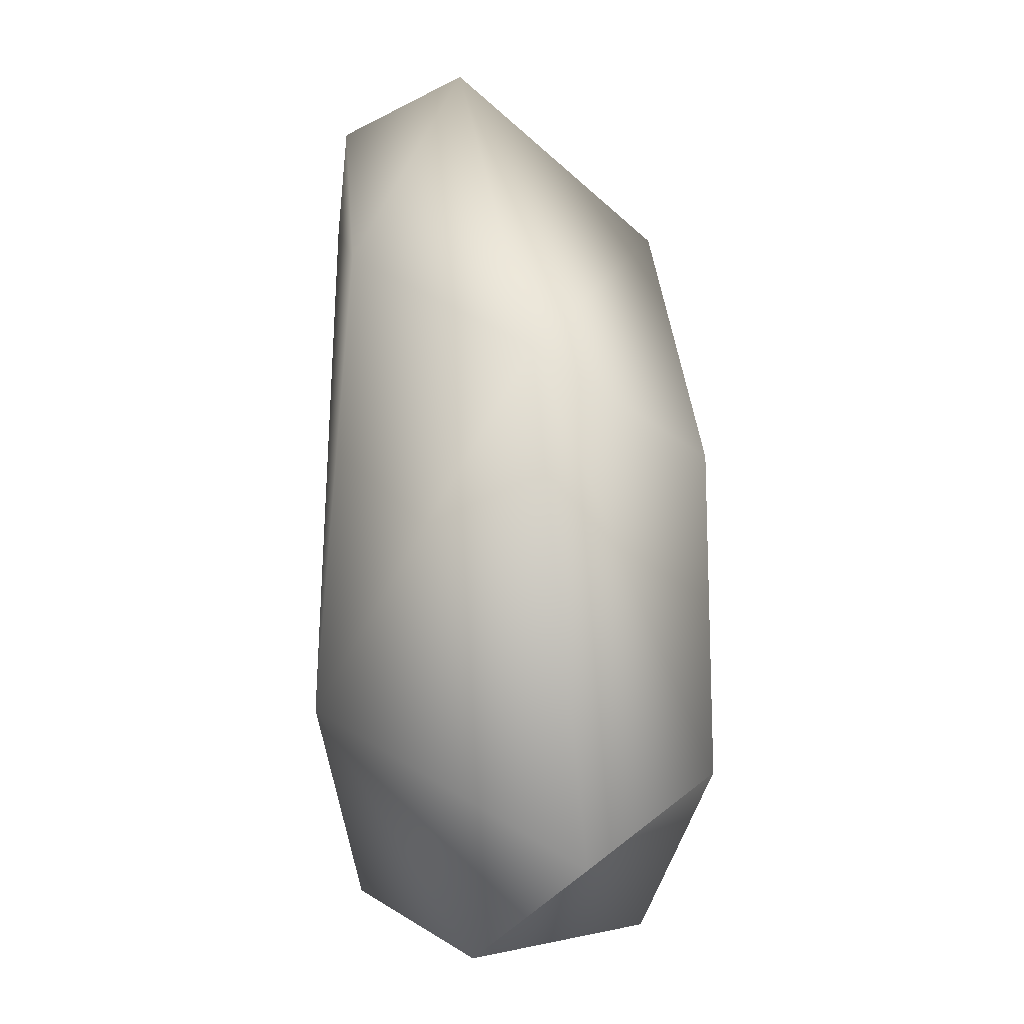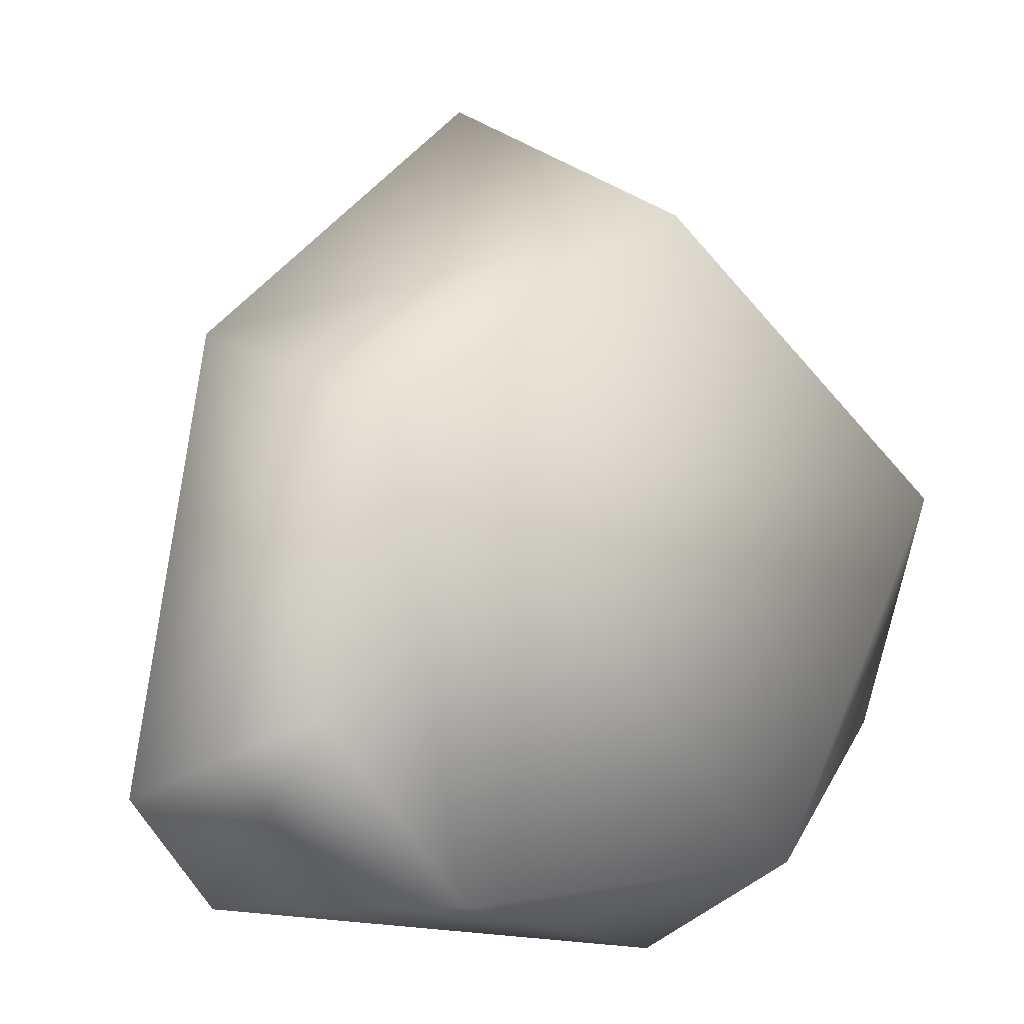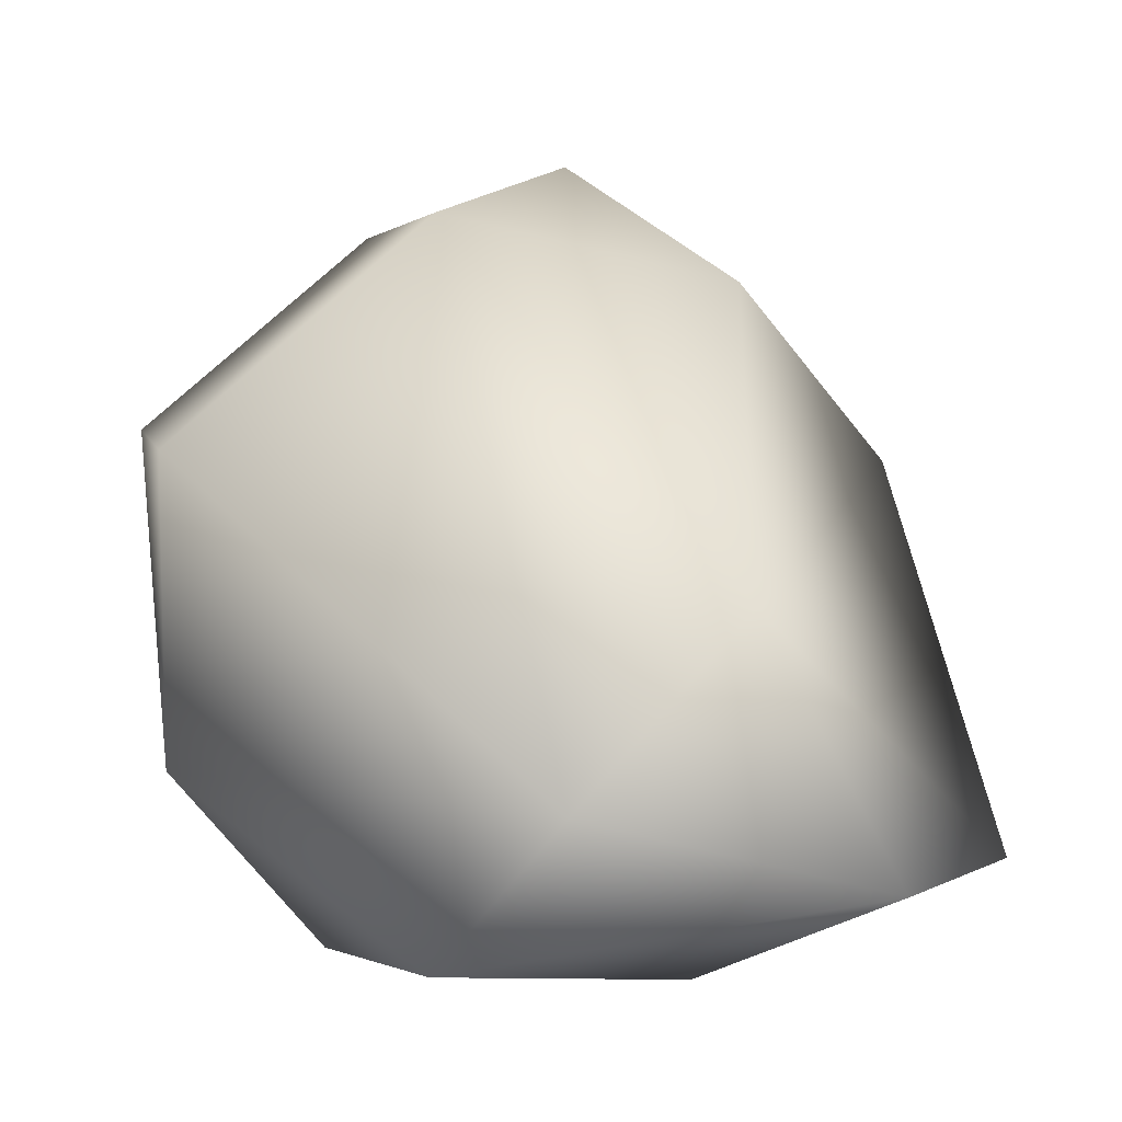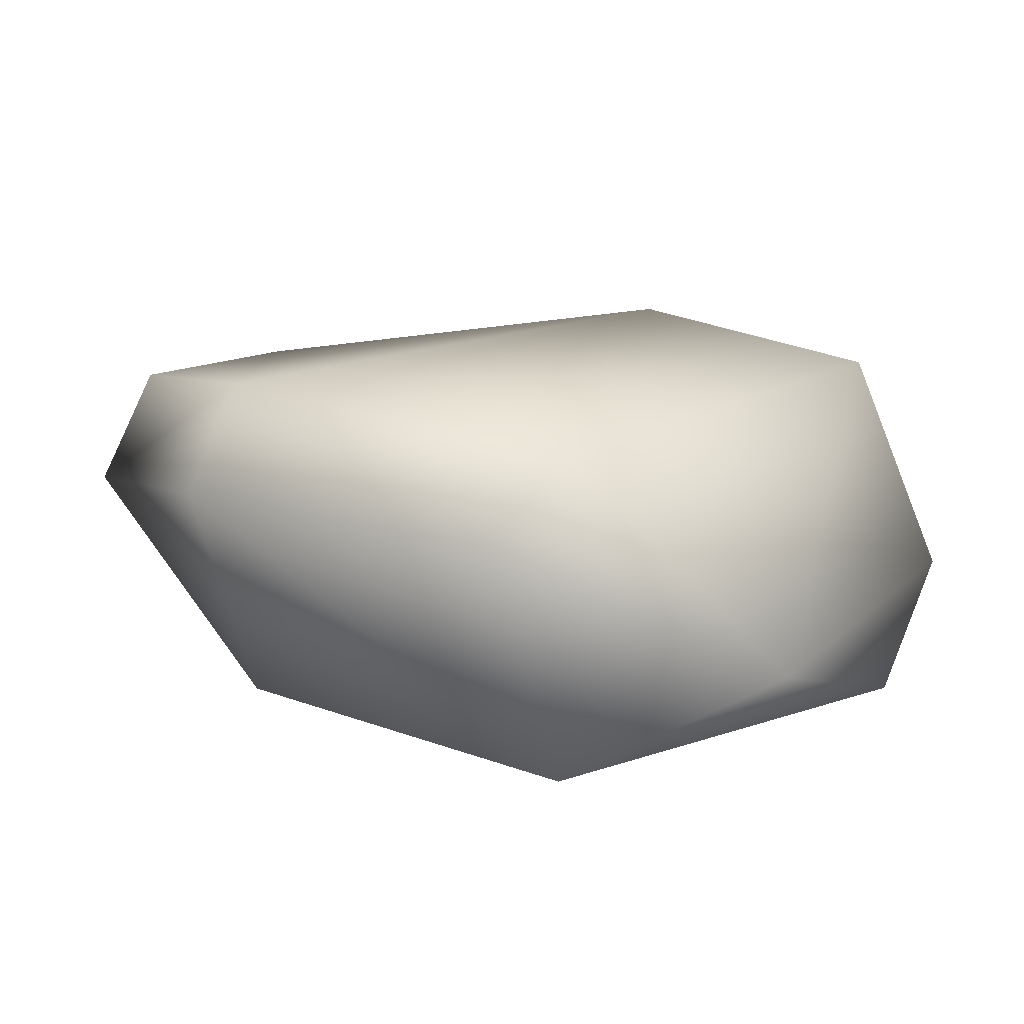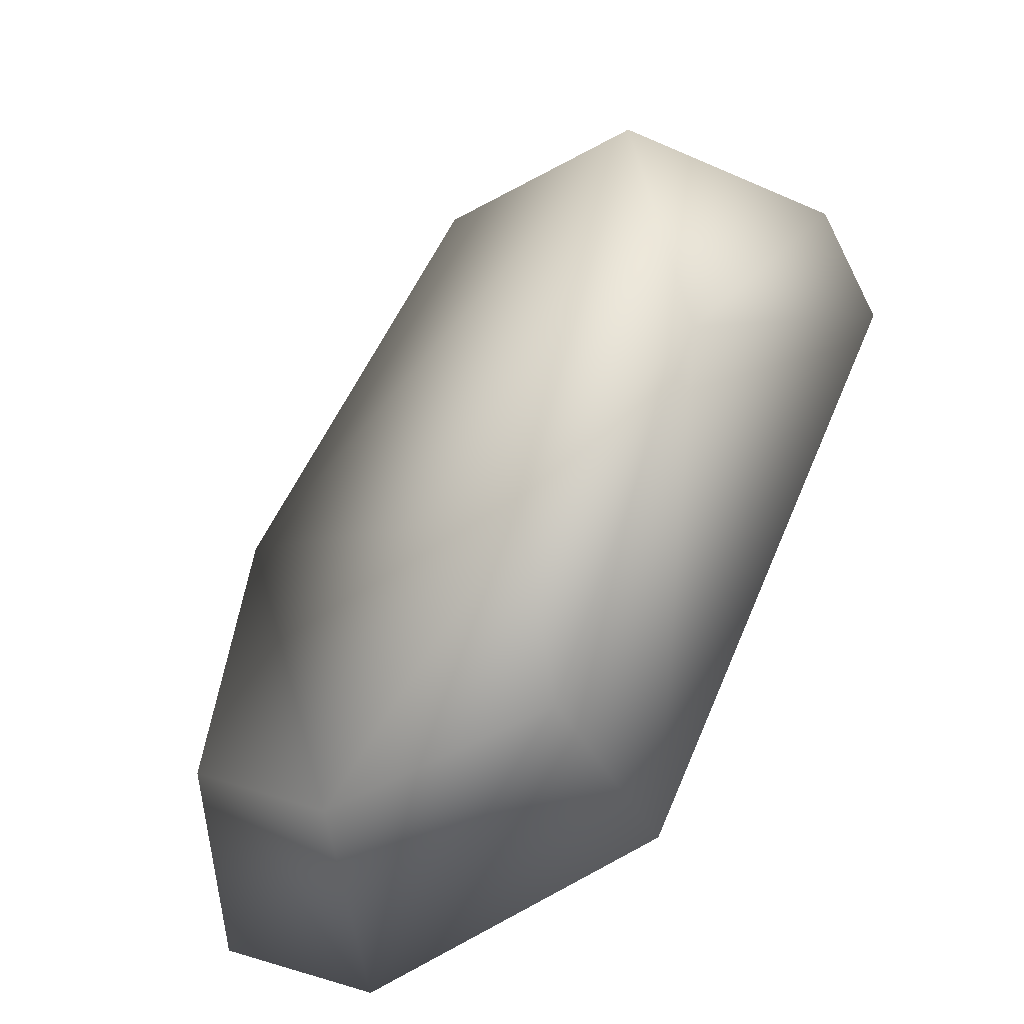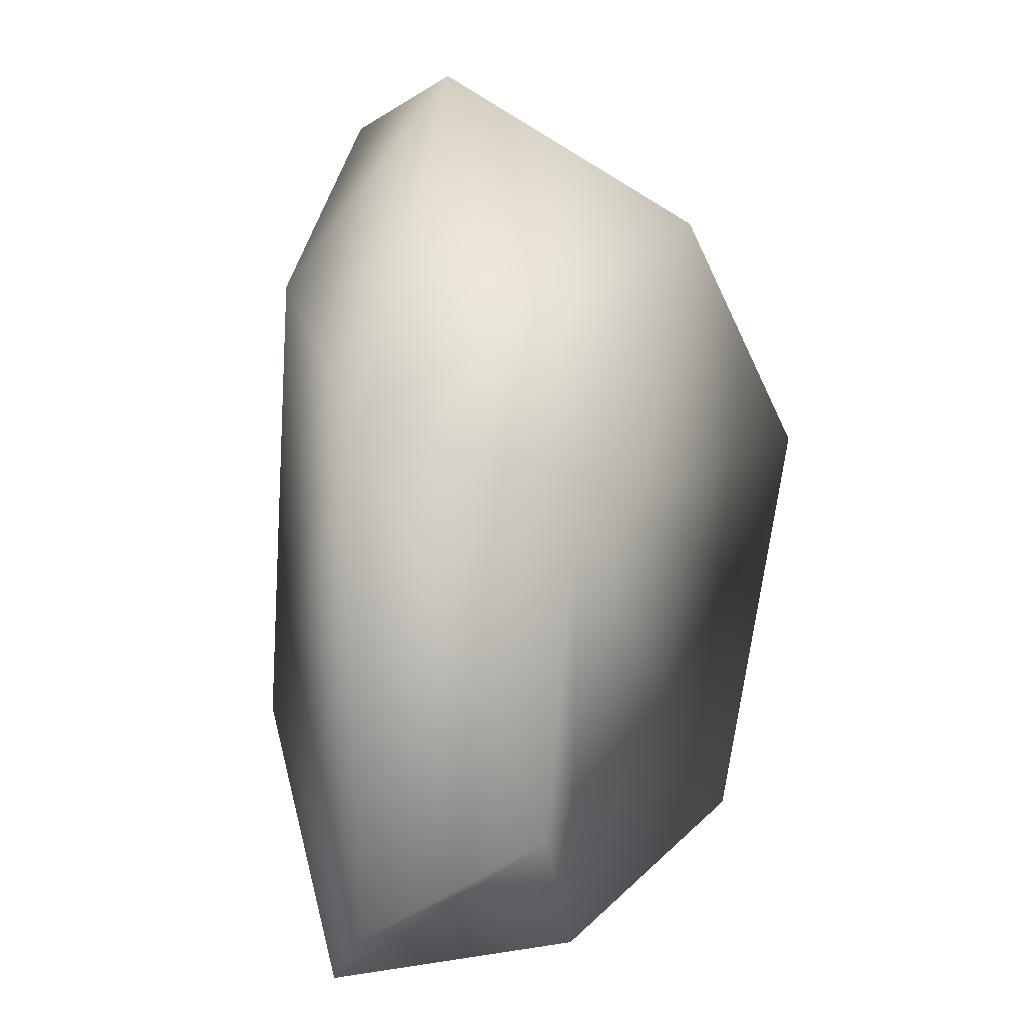
<metadata>
{"format":"obj","ext":"obj","renderer":"f3d","projection":"perspective","resolution":1024,"background":"white","views":[{"elev":-0.5,"azim":-88.3,"up":"+Z"},{"elev":-10.2,"azim":-26.0,"up":"+Z"},{"elev":53.8,"azim":178.5,"up":"+Y"},{"elev":18.1,"azim":80.5,"up":"+Y"},{"elev":-52.4,"azim":58.6,"up":"+Z"},{"elev":11.1,"azim":-61.1,"up":"+Z"}]}
</metadata>
<code>
o rock_3_Cube.018
v -0.4732 -0.03928 0.09769
v 0.8888 0.08131 0.0475
v 0.8744 0.5899 0.1914
v 0.2369 0.05519 0.6155
v -0.04016 0.7214 0.816
v -0.9081 0.1967 -0.6668
v -0.7403 0.2996 0.2971
v -0.3768 0.751 -0.4159
v -0.6592 0.4162 -0.8706
v 0.272 0.2805 -0.9489
v -0.001155 0.6911 -0.8389
v 0.8051 0.741 0.01386
v -0.2519 0.08482 -0.8696
v -0.6097 -0.0474 -0.5184
v -0.4108 0.6723 0.5053
v 0.4089 0.5751 0.7488
v 0.2471 0.7681 0.6382
v 0.8226 0.2468 -0.4447
v 0.4968 0.06878 -0.7688
v -0.08998 0.4707 0.9327
f 12 11 17
f 6 9 14
f 1 14 13
f 11 8 17
f 2 19 18
f 10 18 19
f 17 5 20
f 20 5 15
f 7 6 14
f 10 19 13
f 16 12 17
f 2 4 1
f 8 15 17
f 3 16 2
f 8 7 15
f 9 11 10
f 4 16 20
f 13 14 9
f 1 4 7
f 20 7 4
f 11 12 18
f 18 10 11
f 18 3 2
f 20 16 17
f 11 9 8
f 3 18 12
f 15 7 20
f 14 1 7
f 9 10 13
f 16 3 12
f 1 19 2
f 13 19 1
f 5 17 15
f 2 16 4
f 8 6 7
f 8 9 6

</code>
